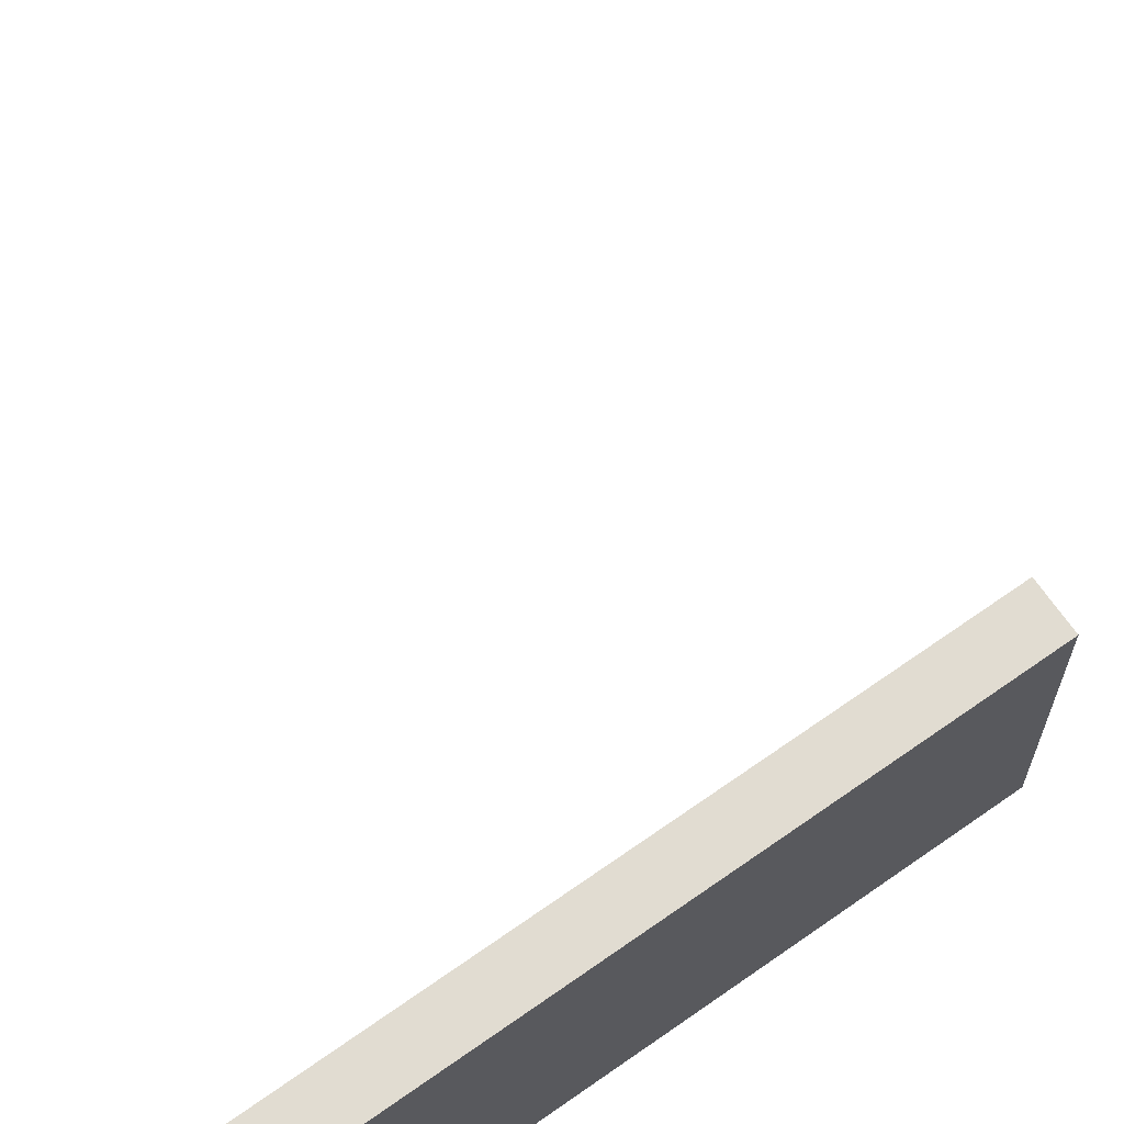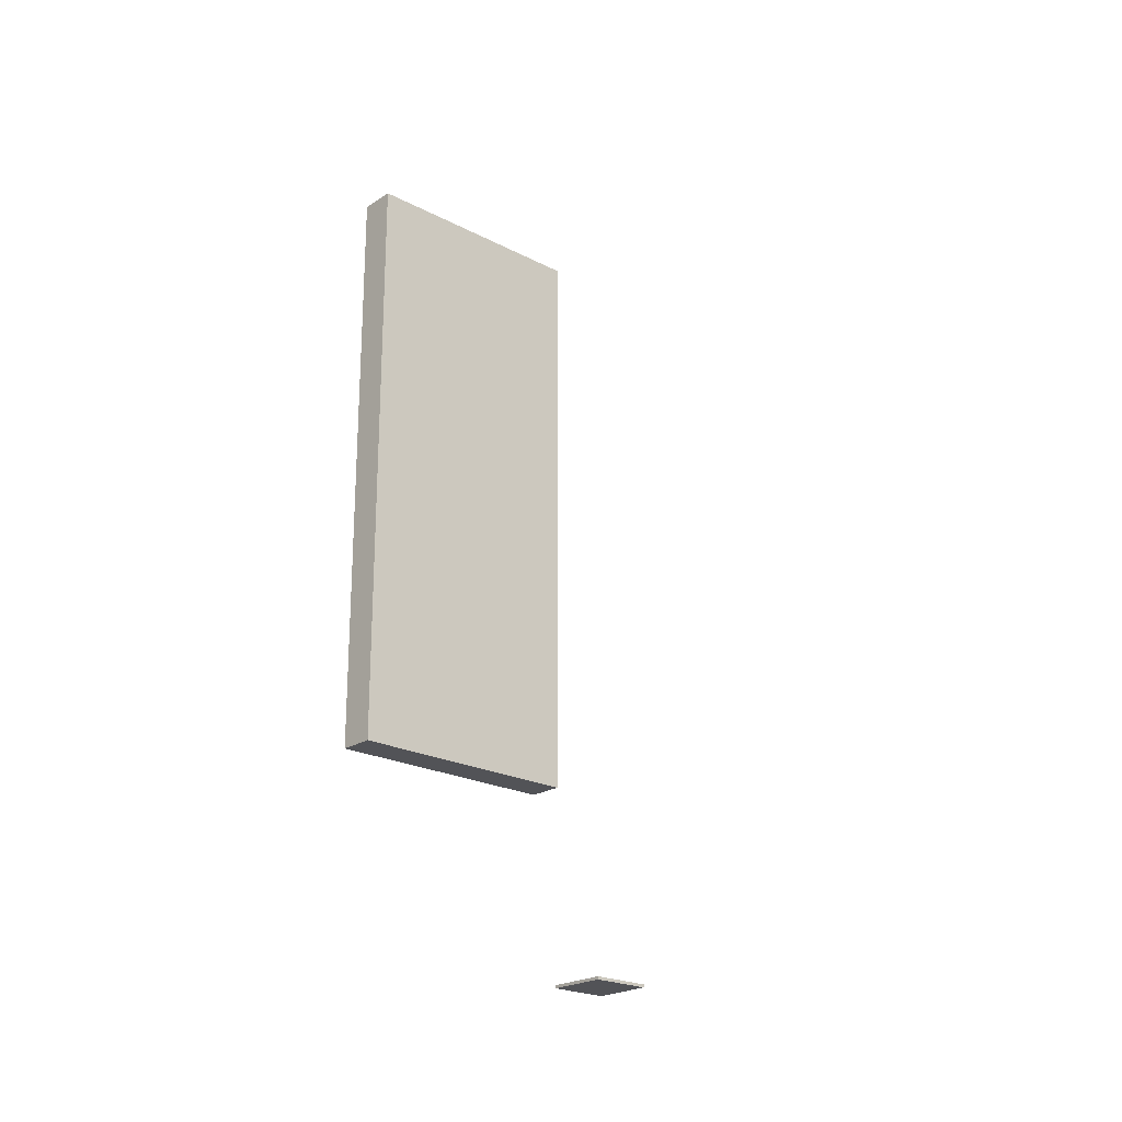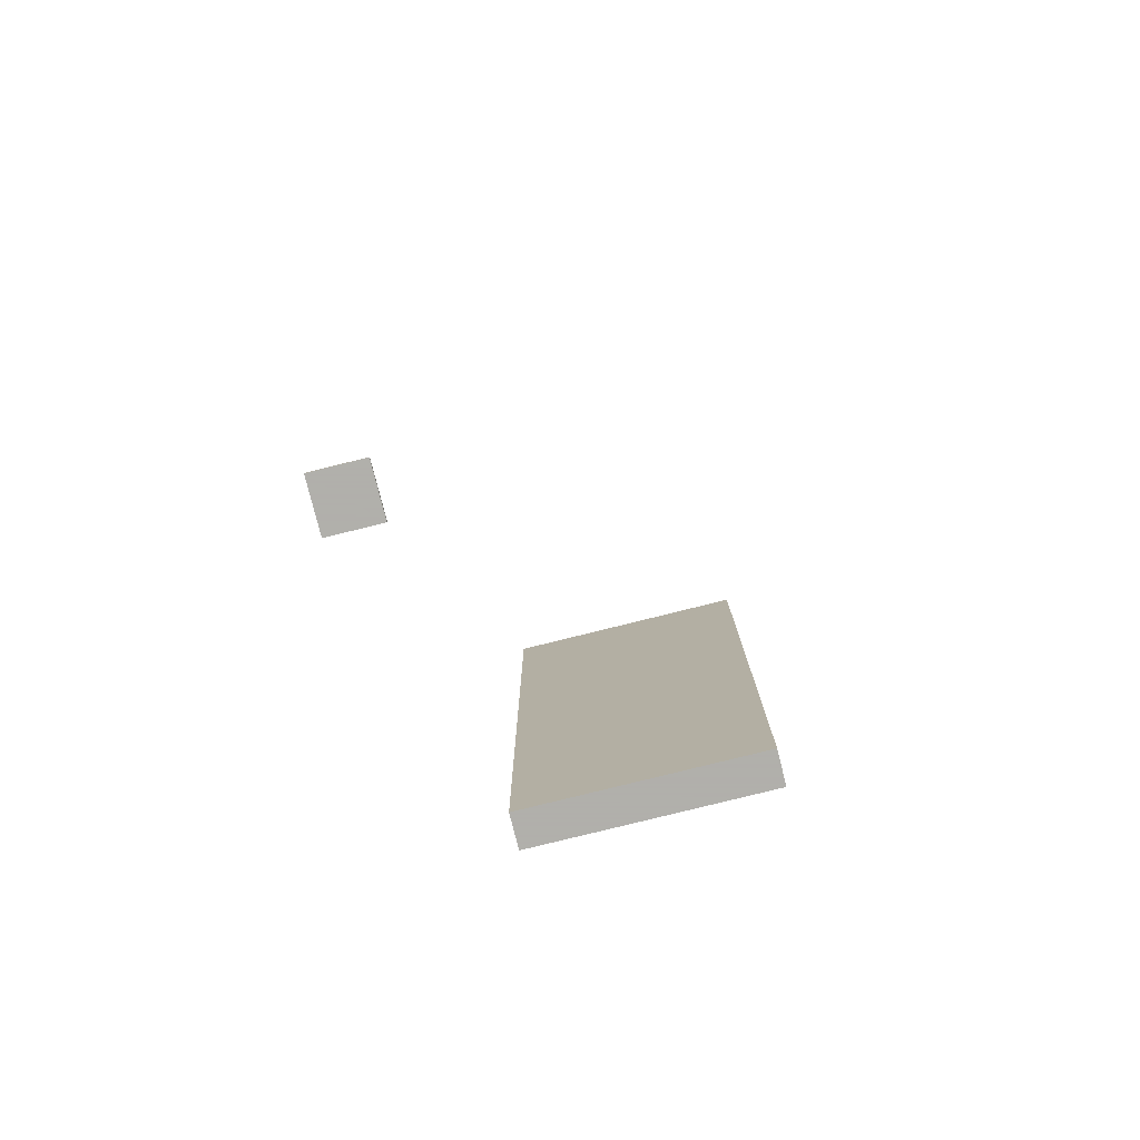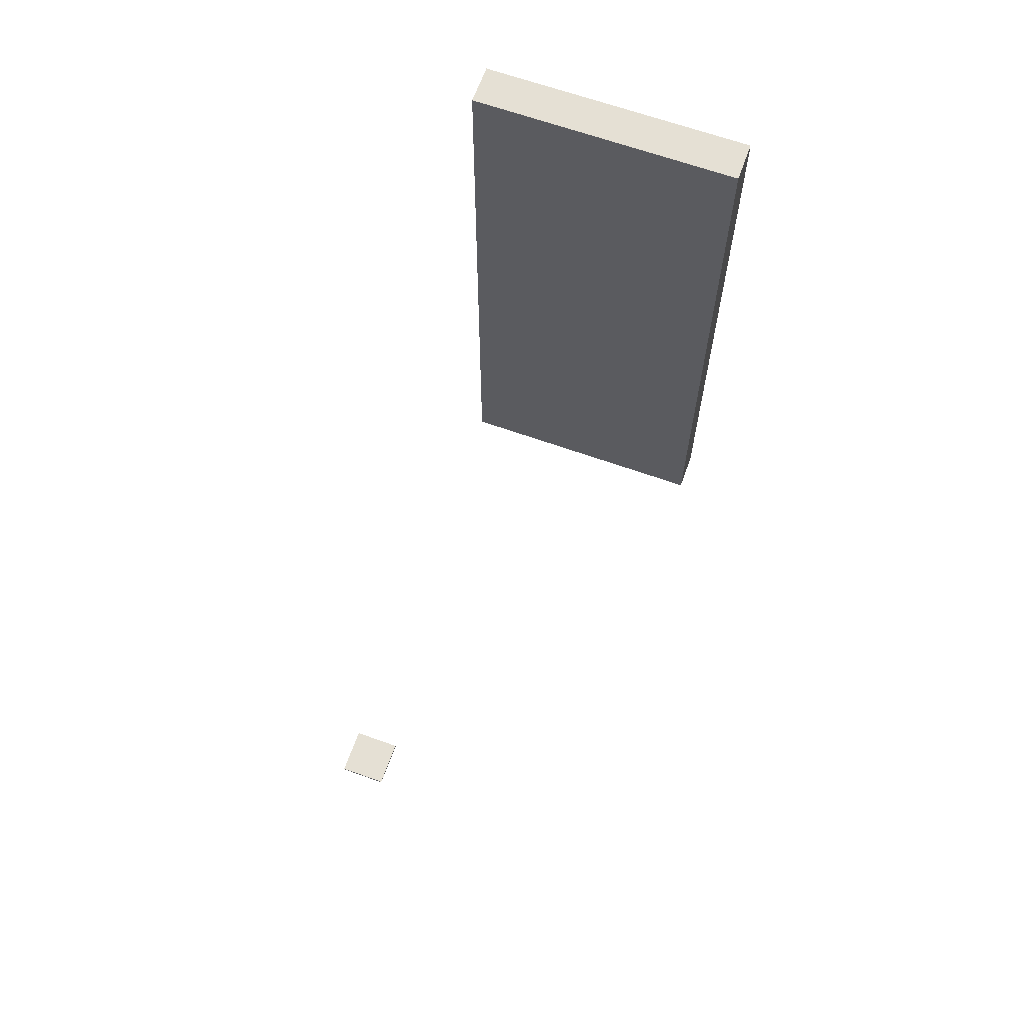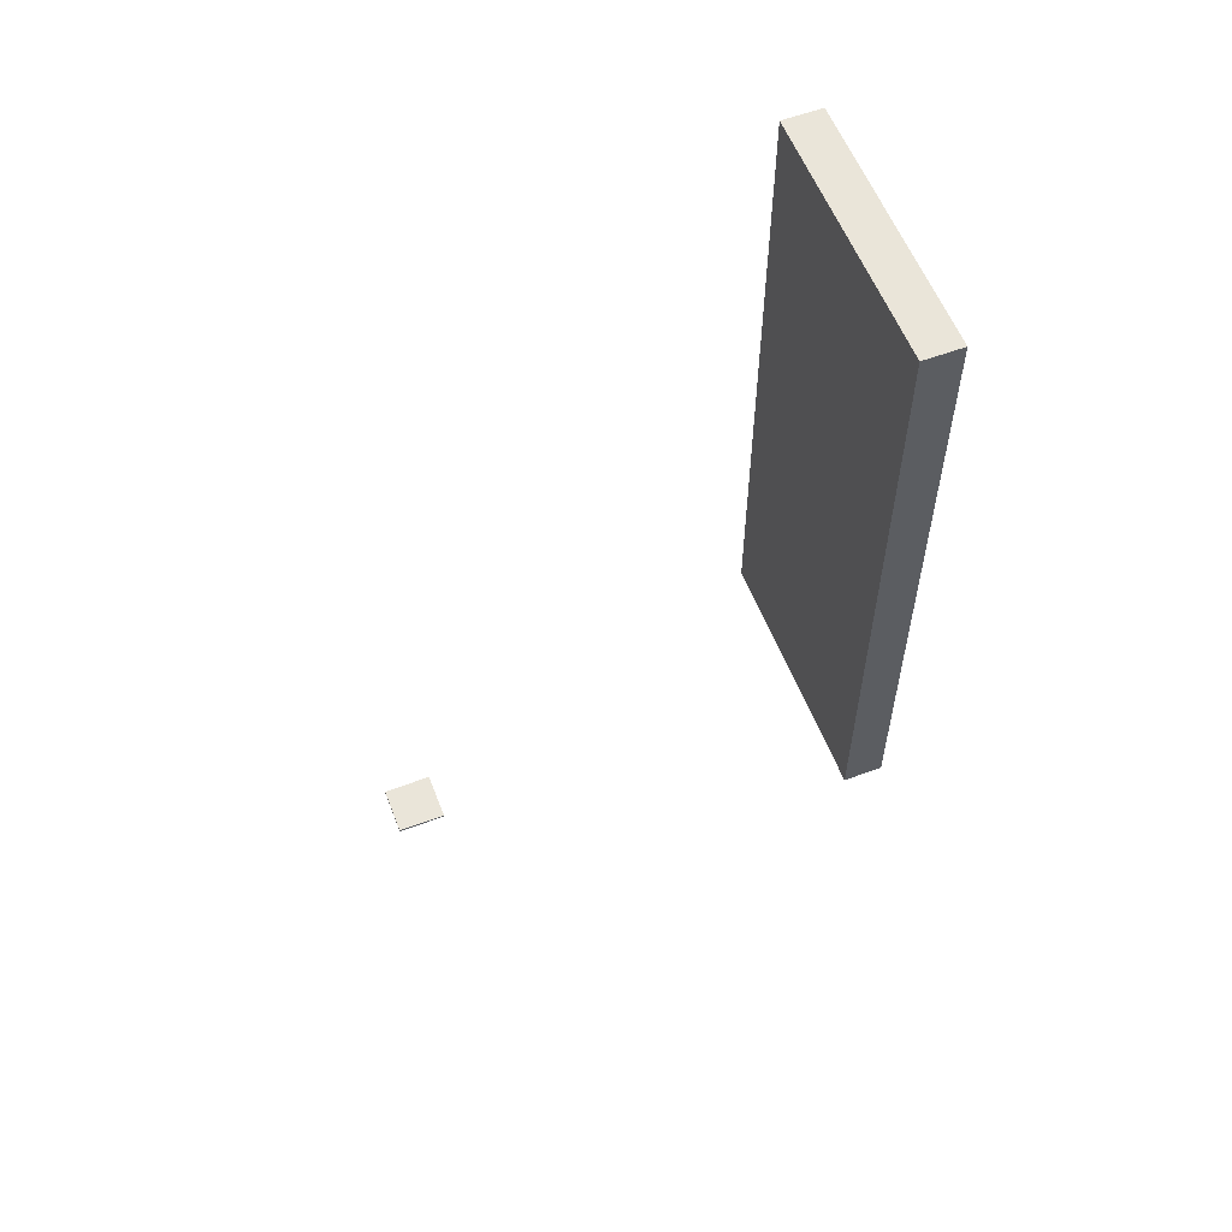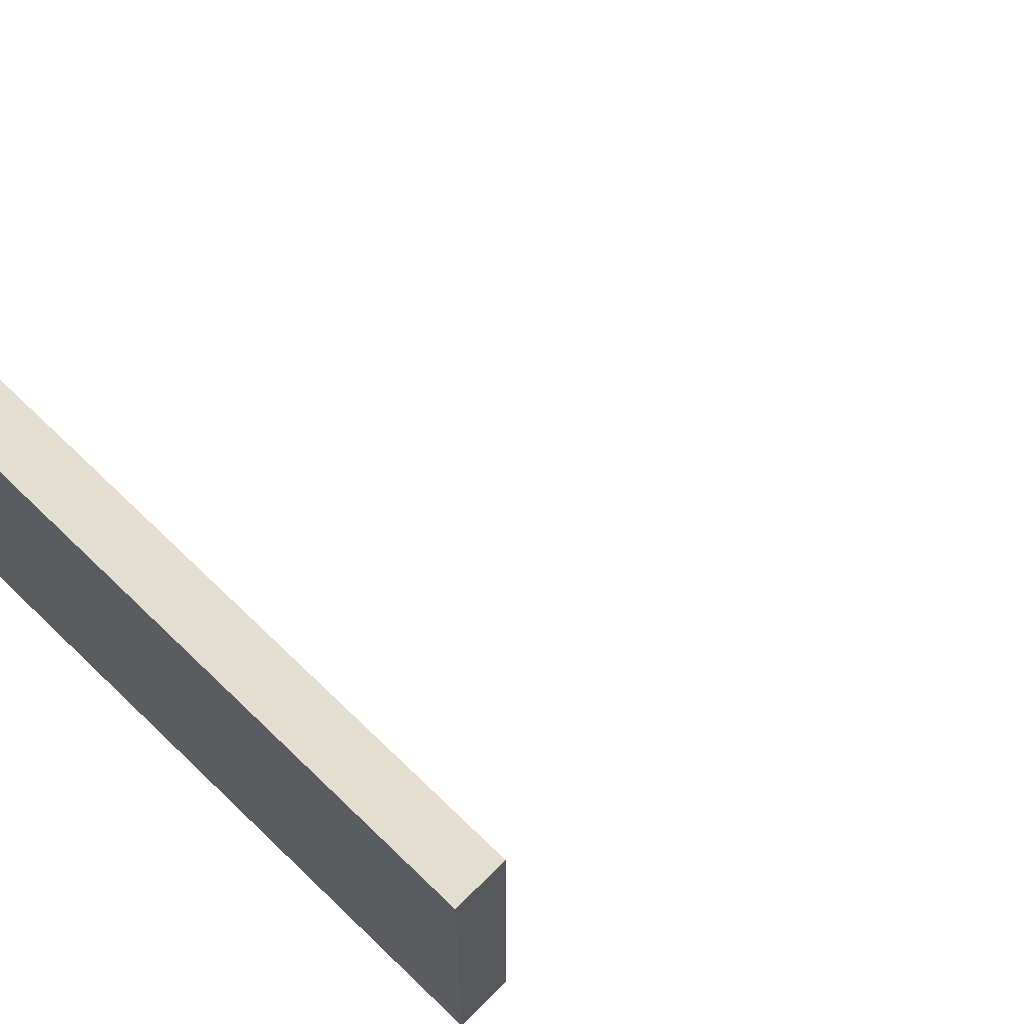
<metadata>
{"format":"obj","ext":"obj","renderer":"f3d","projection":"perspective","resolution":1024,"background":"white","views":[{"elev":69.2,"azim":-125.1,"up":"+Z"},{"elev":-22.3,"azim":47.9,"up":"+Y"},{"elev":-78.4,"azim":104.0,"up":"+Y"},{"elev":65.2,"azim":109.8,"up":"+Y"},{"elev":57.7,"azim":158.9,"up":"+Y"},{"elev":67.8,"azim":-45.4,"up":"+Z"}]}
</metadata>
<code>
g Estructura_-_Carga Pintura-_Gris_Claro
v 4893 3198 1000
v 4893 700.3 1000
v 5043 700.3 1000
v 5043 3198 1000
v 5043 3198 1000
v 5043 3198 0
v 4893 3198 0
v 4893 3198 1000
v 4893 3198 0
v 4893 700.3 0
v 4893 700.3 1000
v 4893 3198 1000
v 4893 700.3 0
v 5043 700.3 0
v 5043 700.3 1000
v 4893 700.3 1000
v 5043 3198 1000
v 5043 700.3 1000
v 5043 700.3 0
v 5043 3198 0
v 5043 3198 0
v 5043 700.3 0
v 4893 700.3 0
v 4893 3198 0
f 1 2 3 4
f 4 6 7 1
f 7 10 2 1
f 10 14 3 2
f 4 3 14 6
f 6 14 10 7
g Estructura_-_Carga Piedra_-_Mármol_Negro
v 6368 -479.1 1200
v 6568 -479.1 1200
v 6568 -469.1 1200
v 6368 -469.1 1200
v 6368 -469.1 1200
v 6368 -469.1 1000
v 6368 -479.1 1000
v 6368 -479.1 1200
v 6368 -479.1 1000
v 6568 -479.1 1000
v 6568 -479.1 1200
v 6368 -479.1 1200
v 6568 -479.1 1000
v 6568 -469.1 1000
v 6568 -469.1 1200
v 6568 -479.1 1200
v 6368 -469.1 1200
v 6568 -469.1 1200
v 6568 -469.1 1000
v 6368 -469.1 1000
v 6368 -469.1 1000
v 6568 -469.1 1000
v 6568 -479.1 1000
v 6368 -479.1 1000
f 25 26 27 28
f 28 30 31 25
f 31 34 26 25
f 34 38 27 26
f 28 27 38 30
f 30 38 34 31

</code>
